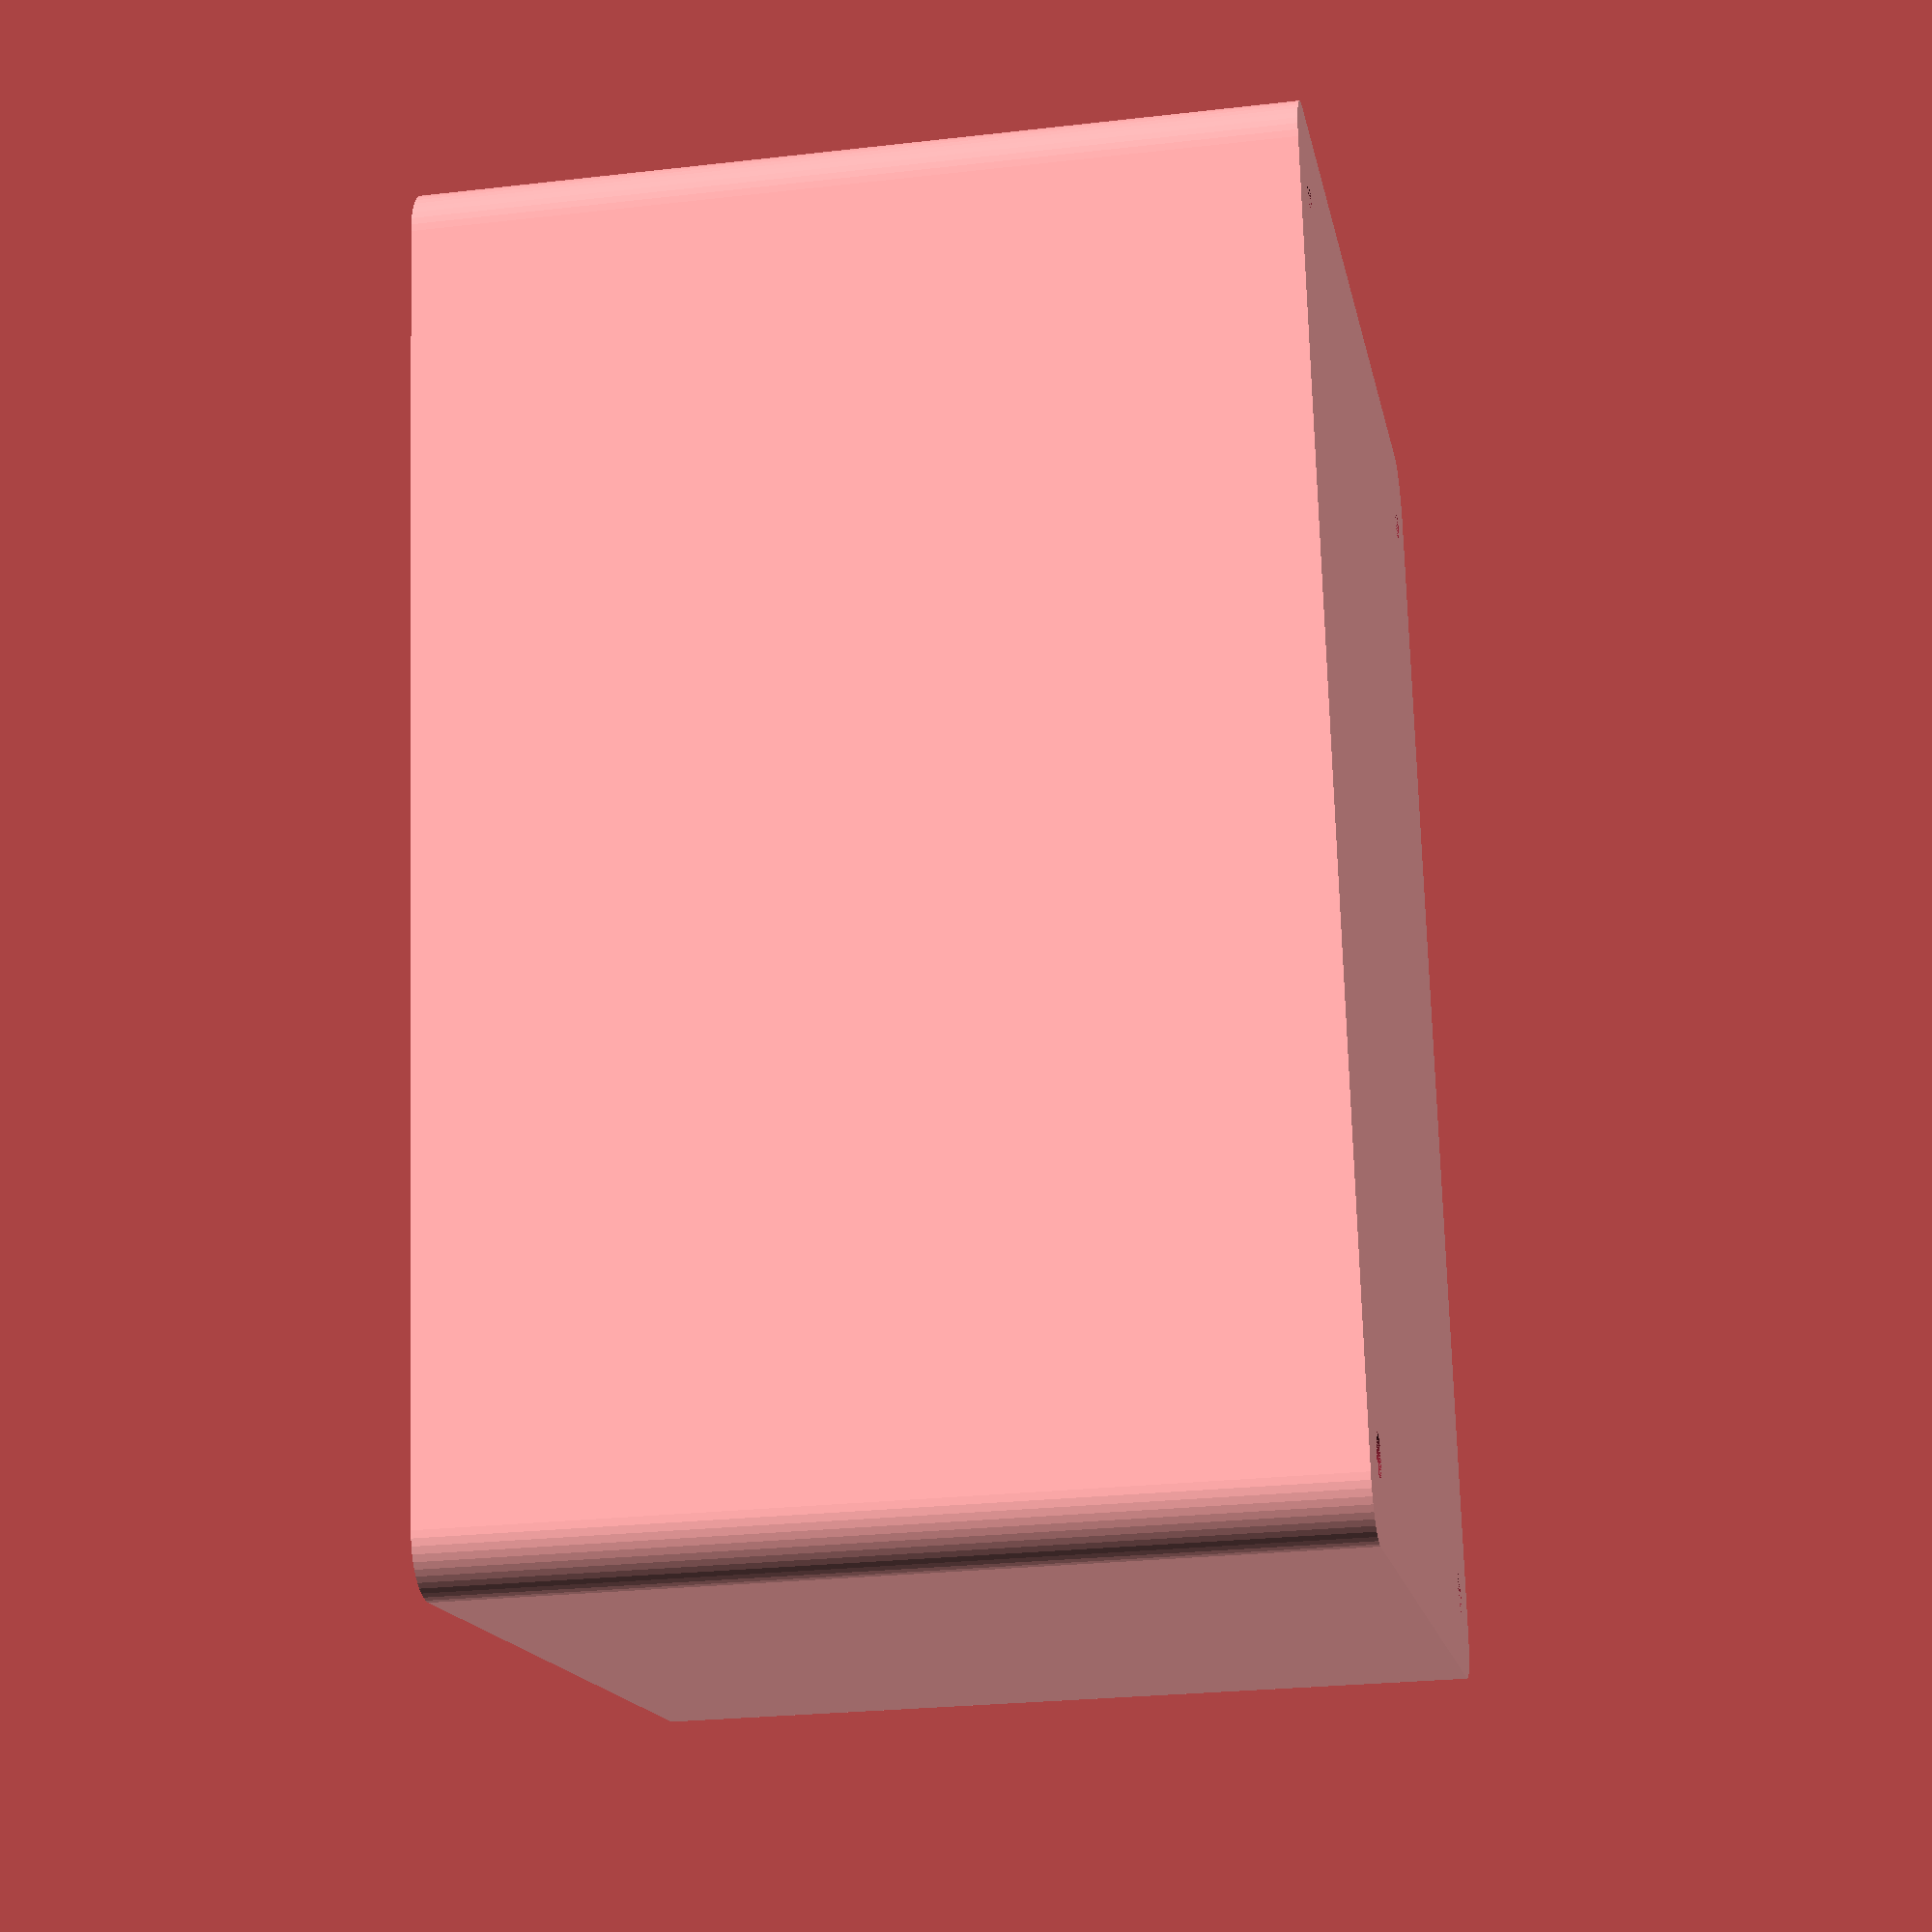
<openscad>
$fn = 50;


difference() {
	difference() {
		union() {
			hull() {
				translate(v = [-40.0000000000, 55.0000000000, 0]) {
					cylinder(h = 75, r = 5);
				}
				translate(v = [40.0000000000, 55.0000000000, 0]) {
					cylinder(h = 75, r = 5);
				}
				translate(v = [-40.0000000000, -55.0000000000, 0]) {
					cylinder(h = 75, r = 5);
				}
				translate(v = [40.0000000000, -55.0000000000, 0]) {
					cylinder(h = 75, r = 5);
				}
			}
		}
		union() {
			translate(v = [-37.5000000000, -52.5000000000, 3]) {
				rotate(a = [0, 0, 0]) {
					difference() {
						union() {
							translate(v = [0, 0, -3.0000000000]) {
								cylinder(h = 3, r = 1.5000000000);
							}
							translate(v = [0, 0, -1.9000000000]) {
								cylinder(h = 1.9000000000, r1 = 1.8000000000, r2 = 3.6000000000);
							}
							cylinder(h = 250, r = 3.6000000000);
							translate(v = [0, 0, -3.0000000000]) {
								cylinder(h = 3, r = 1.8000000000);
							}
							translate(v = [0, 0, -3.0000000000]) {
								cylinder(h = 3, r = 1.5000000000);
							}
						}
						union();
					}
				}
			}
			translate(v = [37.5000000000, -52.5000000000, 3]) {
				rotate(a = [0, 0, 0]) {
					difference() {
						union() {
							translate(v = [0, 0, -3.0000000000]) {
								cylinder(h = 3, r = 1.5000000000);
							}
							translate(v = [0, 0, -1.9000000000]) {
								cylinder(h = 1.9000000000, r1 = 1.8000000000, r2 = 3.6000000000);
							}
							cylinder(h = 250, r = 3.6000000000);
							translate(v = [0, 0, -3.0000000000]) {
								cylinder(h = 3, r = 1.8000000000);
							}
							translate(v = [0, 0, -3.0000000000]) {
								cylinder(h = 3, r = 1.5000000000);
							}
						}
						union();
					}
				}
			}
			translate(v = [-37.5000000000, 52.5000000000, 3]) {
				rotate(a = [0, 0, 0]) {
					difference() {
						union() {
							translate(v = [0, 0, -3.0000000000]) {
								cylinder(h = 3, r = 1.5000000000);
							}
							translate(v = [0, 0, -1.9000000000]) {
								cylinder(h = 1.9000000000, r1 = 1.8000000000, r2 = 3.6000000000);
							}
							cylinder(h = 250, r = 3.6000000000);
							translate(v = [0, 0, -3.0000000000]) {
								cylinder(h = 3, r = 1.8000000000);
							}
							translate(v = [0, 0, -3.0000000000]) {
								cylinder(h = 3, r = 1.5000000000);
							}
						}
						union();
					}
				}
			}
			translate(v = [37.5000000000, 52.5000000000, 3]) {
				rotate(a = [0, 0, 0]) {
					difference() {
						union() {
							translate(v = [0, 0, -3.0000000000]) {
								cylinder(h = 3, r = 1.5000000000);
							}
							translate(v = [0, 0, -1.9000000000]) {
								cylinder(h = 1.9000000000, r1 = 1.8000000000, r2 = 3.6000000000);
							}
							cylinder(h = 250, r = 3.6000000000);
							translate(v = [0, 0, -3.0000000000]) {
								cylinder(h = 3, r = 1.8000000000);
							}
							translate(v = [0, 0, -3.0000000000]) {
								cylinder(h = 3, r = 1.5000000000);
							}
						}
						union();
					}
				}
			}
			translate(v = [0, 0, 2.9925000000]) {
				hull() {
					union() {
						translate(v = [-39.5000000000, 54.5000000000, 4]) {
							cylinder(h = 112, r = 4);
						}
						translate(v = [-39.5000000000, 54.5000000000, 4]) {
							sphere(r = 4);
						}
						translate(v = [-39.5000000000, 54.5000000000, 116]) {
							sphere(r = 4);
						}
					}
					union() {
						translate(v = [39.5000000000, 54.5000000000, 4]) {
							cylinder(h = 112, r = 4);
						}
						translate(v = [39.5000000000, 54.5000000000, 4]) {
							sphere(r = 4);
						}
						translate(v = [39.5000000000, 54.5000000000, 116]) {
							sphere(r = 4);
						}
					}
					union() {
						translate(v = [-39.5000000000, -54.5000000000, 4]) {
							cylinder(h = 112, r = 4);
						}
						translate(v = [-39.5000000000, -54.5000000000, 4]) {
							sphere(r = 4);
						}
						translate(v = [-39.5000000000, -54.5000000000, 116]) {
							sphere(r = 4);
						}
					}
					union() {
						translate(v = [39.5000000000, -54.5000000000, 4]) {
							cylinder(h = 112, r = 4);
						}
						translate(v = [39.5000000000, -54.5000000000, 4]) {
							sphere(r = 4);
						}
						translate(v = [39.5000000000, -54.5000000000, 116]) {
							sphere(r = 4);
						}
					}
				}
			}
		}
	}
	union() {
		translate(v = [0, 0, 2.9925000000]) {
			hull() {
				union() {
					translate(v = [-41.5000000000, 56.5000000000, 2]) {
						cylinder(h = 56, r = 2);
					}
					translate(v = [-41.5000000000, 56.5000000000, 2]) {
						sphere(r = 2);
					}
					translate(v = [-41.5000000000, 56.5000000000, 58]) {
						sphere(r = 2);
					}
				}
				union() {
					translate(v = [41.5000000000, 56.5000000000, 2]) {
						cylinder(h = 56, r = 2);
					}
					translate(v = [41.5000000000, 56.5000000000, 2]) {
						sphere(r = 2);
					}
					translate(v = [41.5000000000, 56.5000000000, 58]) {
						sphere(r = 2);
					}
				}
				union() {
					translate(v = [-41.5000000000, -56.5000000000, 2]) {
						cylinder(h = 56, r = 2);
					}
					translate(v = [-41.5000000000, -56.5000000000, 2]) {
						sphere(r = 2);
					}
					translate(v = [-41.5000000000, -56.5000000000, 58]) {
						sphere(r = 2);
					}
				}
				union() {
					translate(v = [41.5000000000, -56.5000000000, 2]) {
						cylinder(h = 56, r = 2);
					}
					translate(v = [41.5000000000, -56.5000000000, 2]) {
						sphere(r = 2);
					}
					translate(v = [41.5000000000, -56.5000000000, 58]) {
						sphere(r = 2);
					}
				}
			}
		}
	}
}
</openscad>
<views>
elev=25.5 azim=9.8 roll=100.5 proj=p view=wireframe
</views>
